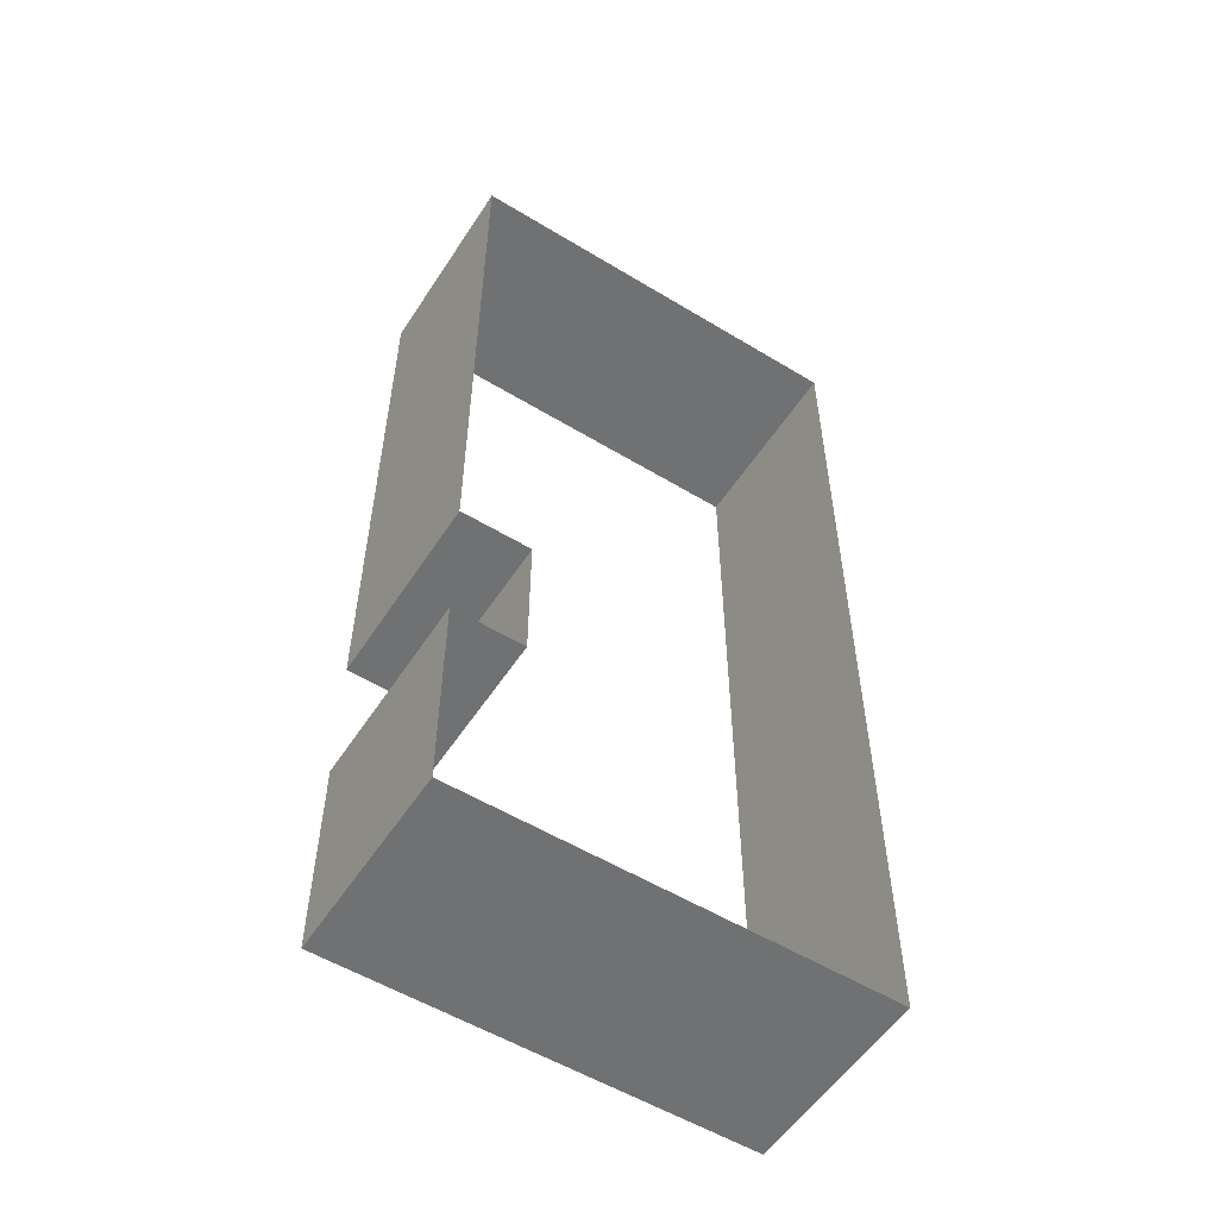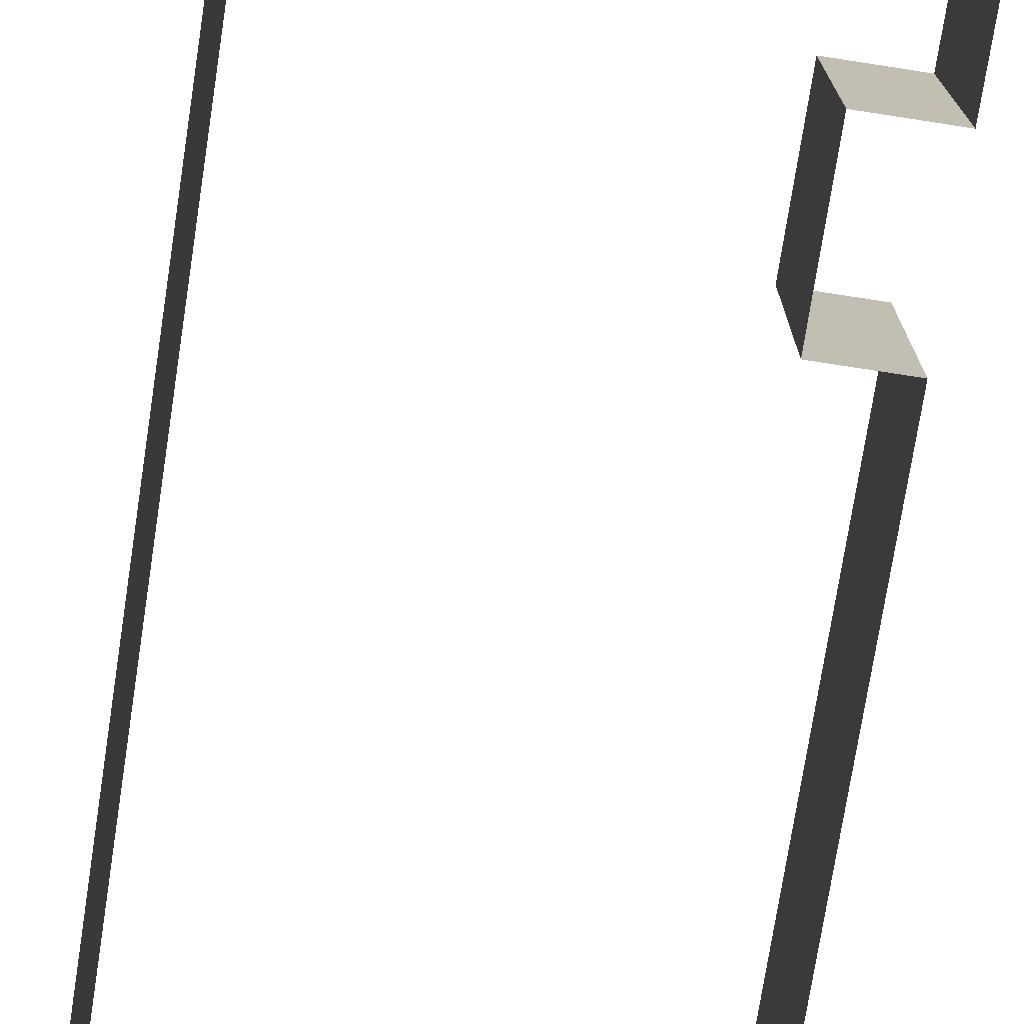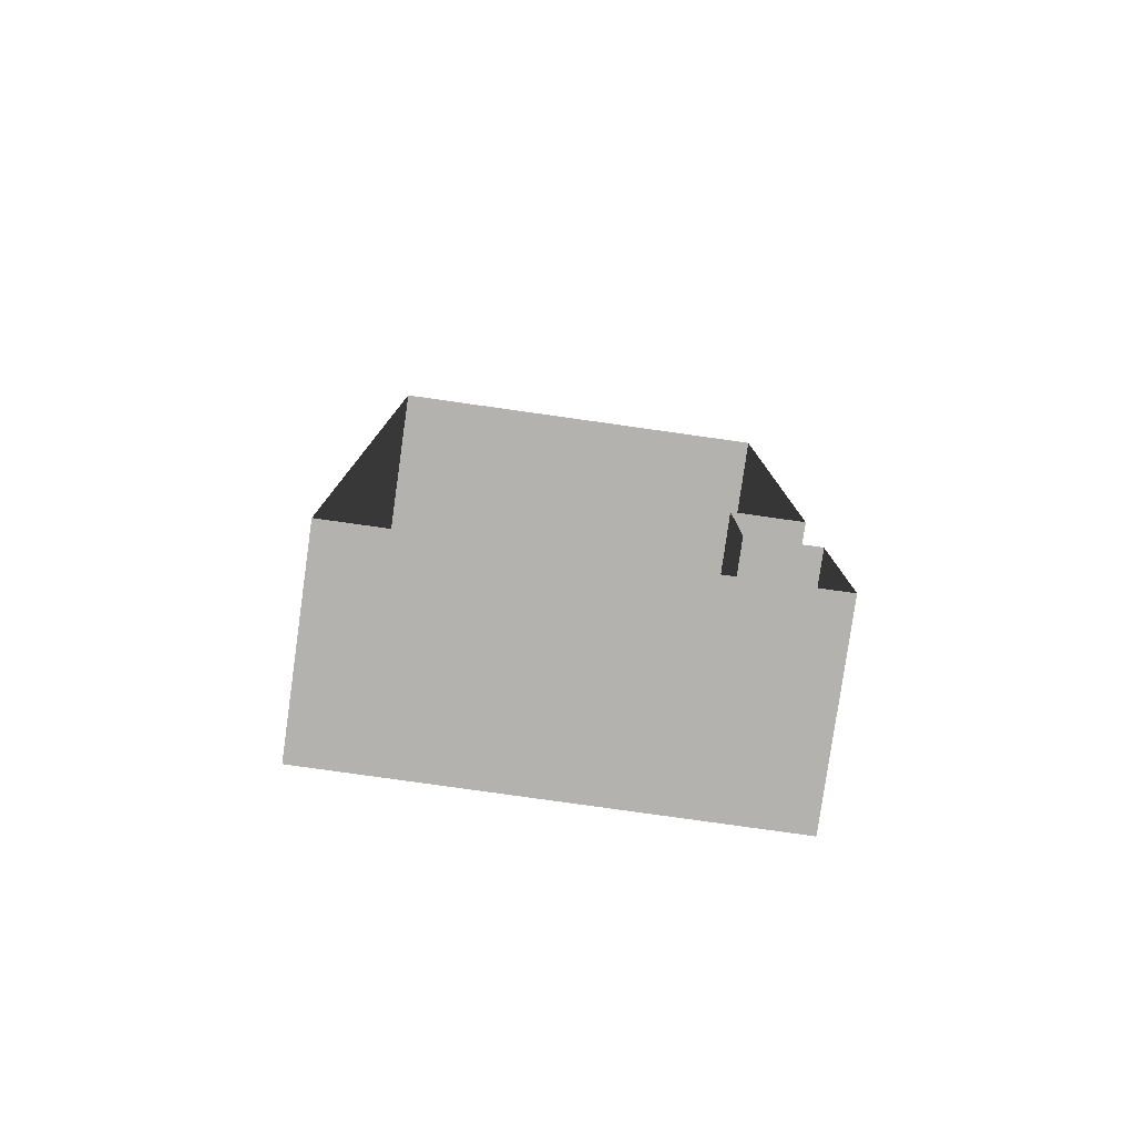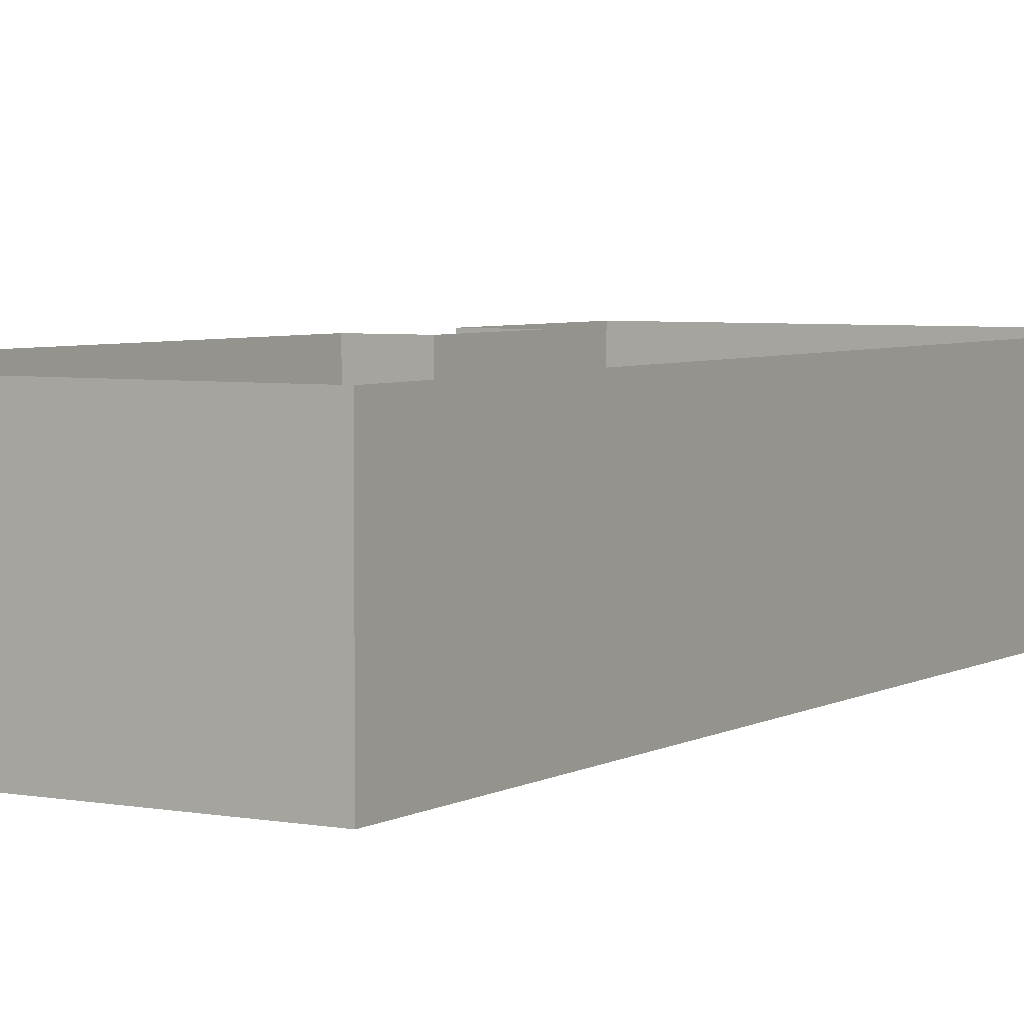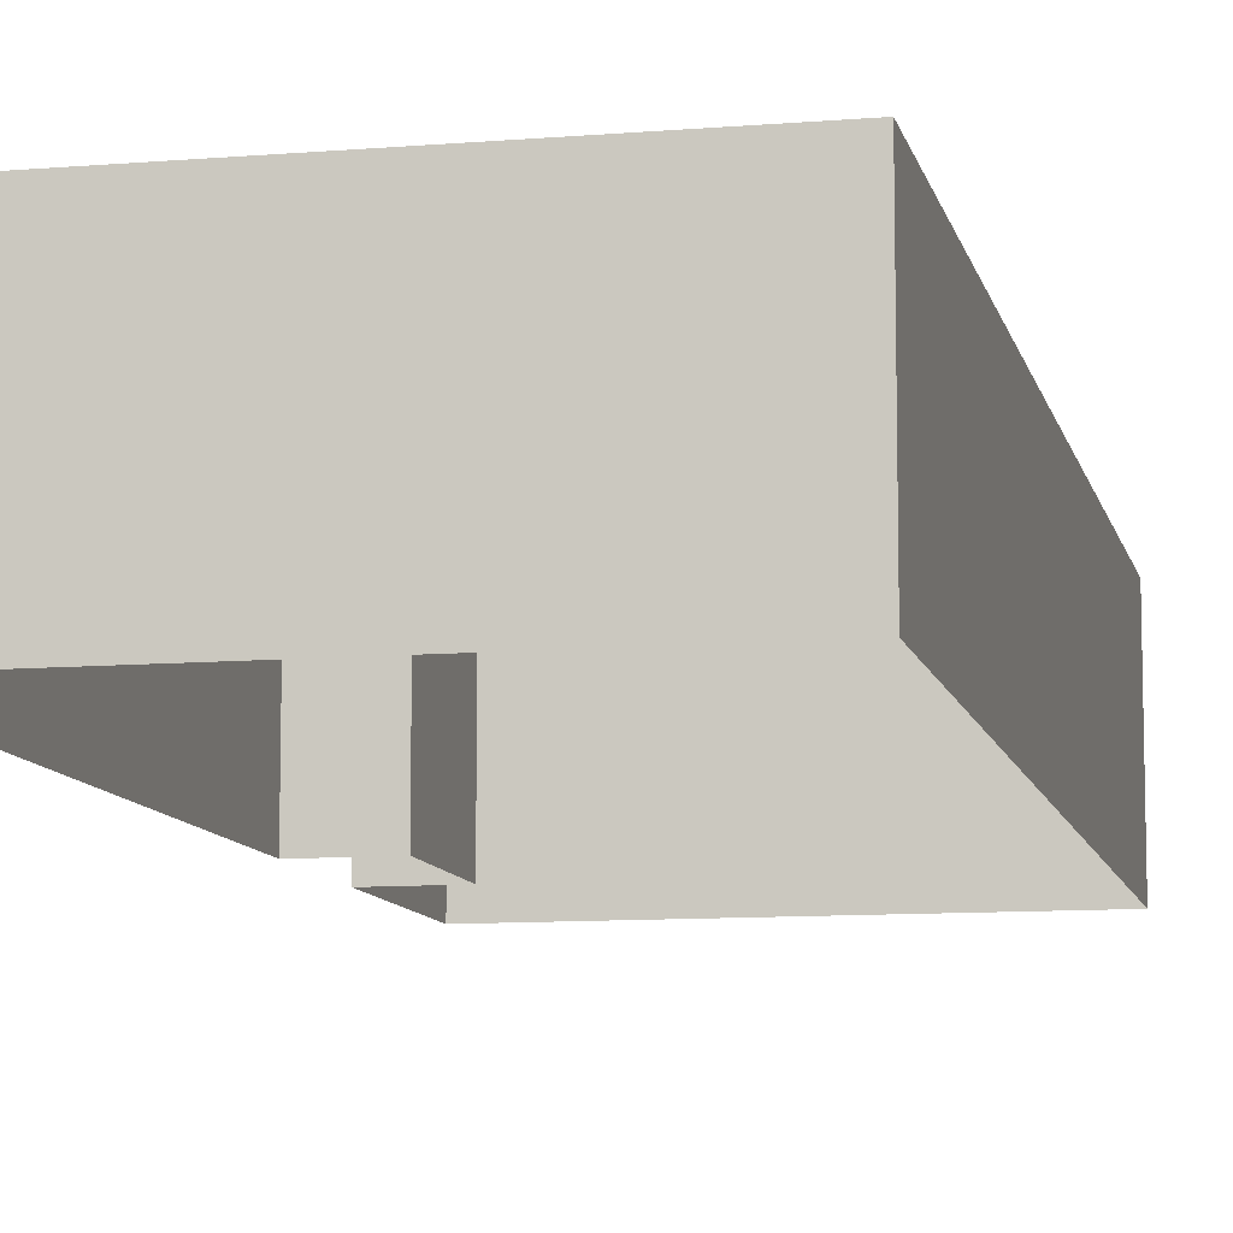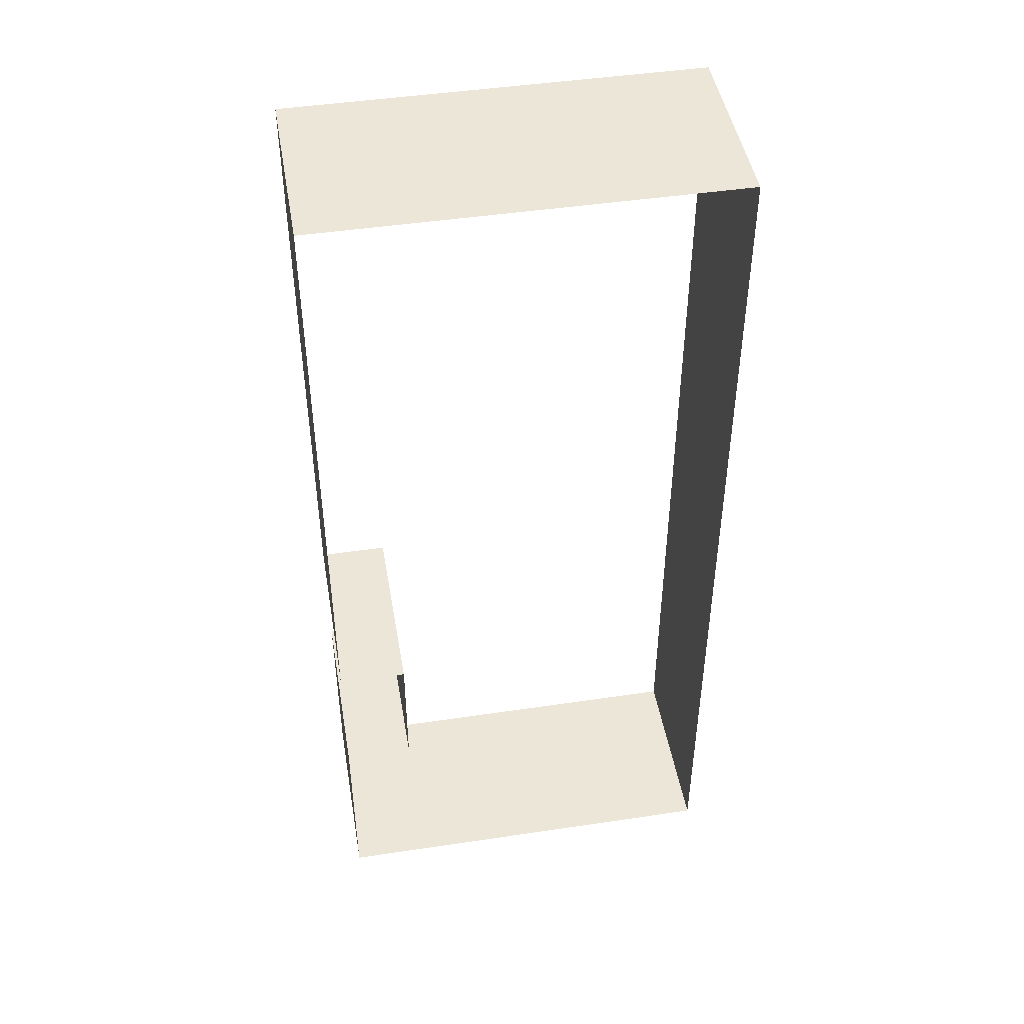
<metadata>
{"format":"obj","ext":"obj","renderer":"f3d","projection":"perspective","resolution":1024,"background":"white","views":[{"elev":-55.1,"azim":-32.6,"up":"+Z"},{"elev":-74.3,"azim":171.2,"up":"+Y"},{"elev":-79.8,"azim":172.0,"up":"+Z"},{"elev":4.6,"azim":30.8,"up":"+Y"},{"elev":-9.8,"azim":12.2,"up":"+Y"},{"elev":46.3,"azim":-9.7,"up":"+Z"}]}
</metadata>
<code>
g default
v -1127 476 -1030
v -1127 476 -456.9
v -1127 315.6 -456.9
v -1127 315.6 -1257
v -1472 476 -456.9
v -1472 315.6 -456.9
v -1472 476 -969.8
v -1472 315.6 -969.8
v -1472 315.6 -1257
v -1472 315.6 -1085
v -1472 476 -1085
v -1472 476 -1257
v -1127 476 -1257
v -1413 315.6 -969.8
v -1413 476 -969.8
v -1413 315.6 -1085
v -1413 476 -1085
g Floor6WallsPart4 Floor6Walls FloorWalls CSBuildingStructure CS_Building_V11:CS_Building group1
f 4 1 2 3
f 2 5 6 3
f 5 7 8 6
f 9 10 11 12
f 12 13 4 9
f 14 8 7 15
f 10 16 17 11
f 16 14 15 17
f 13 1 4

</code>
